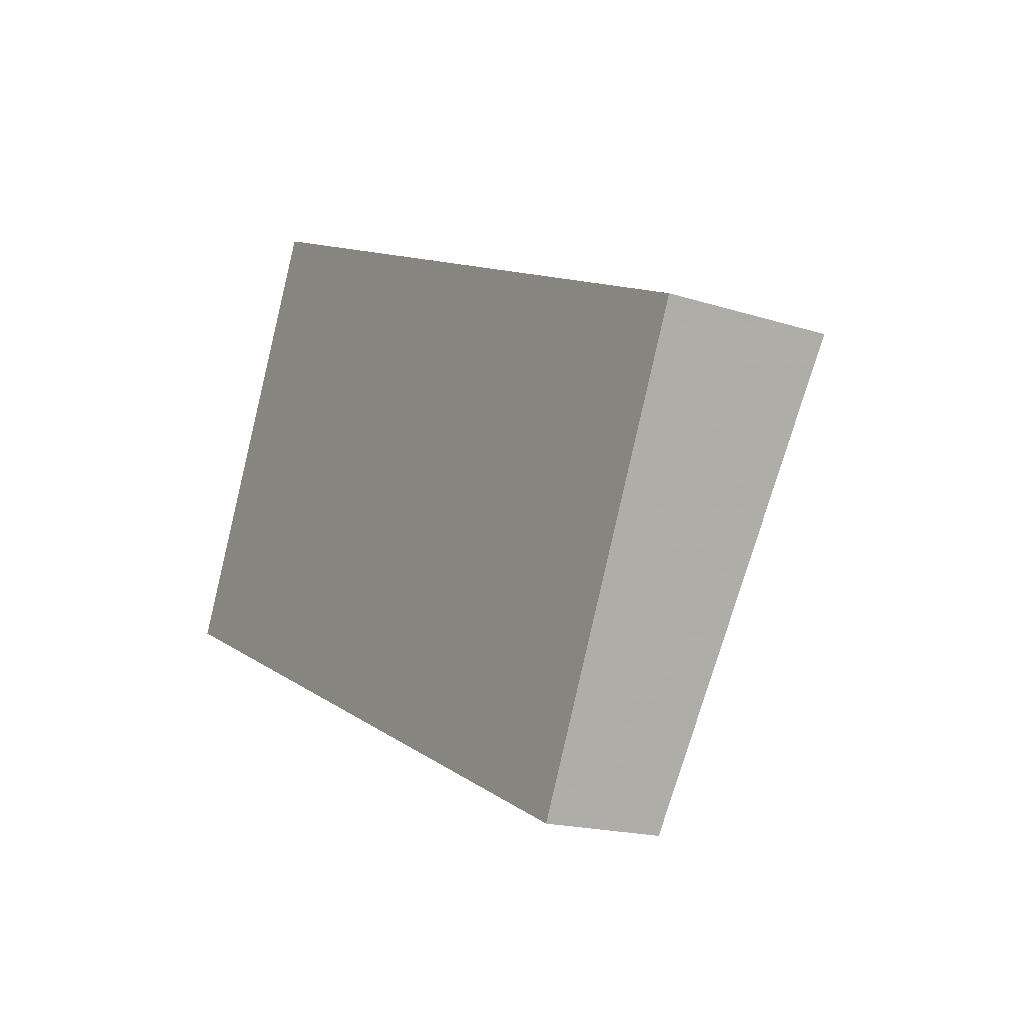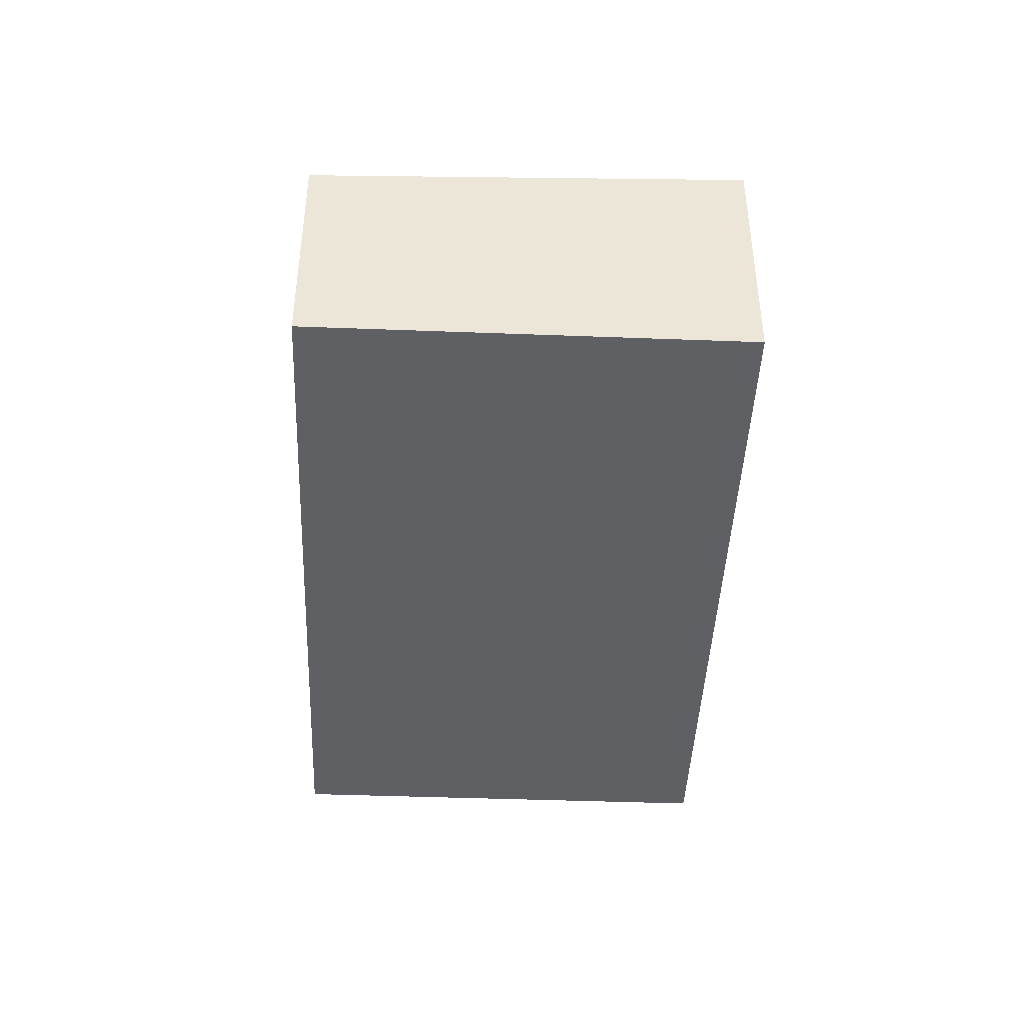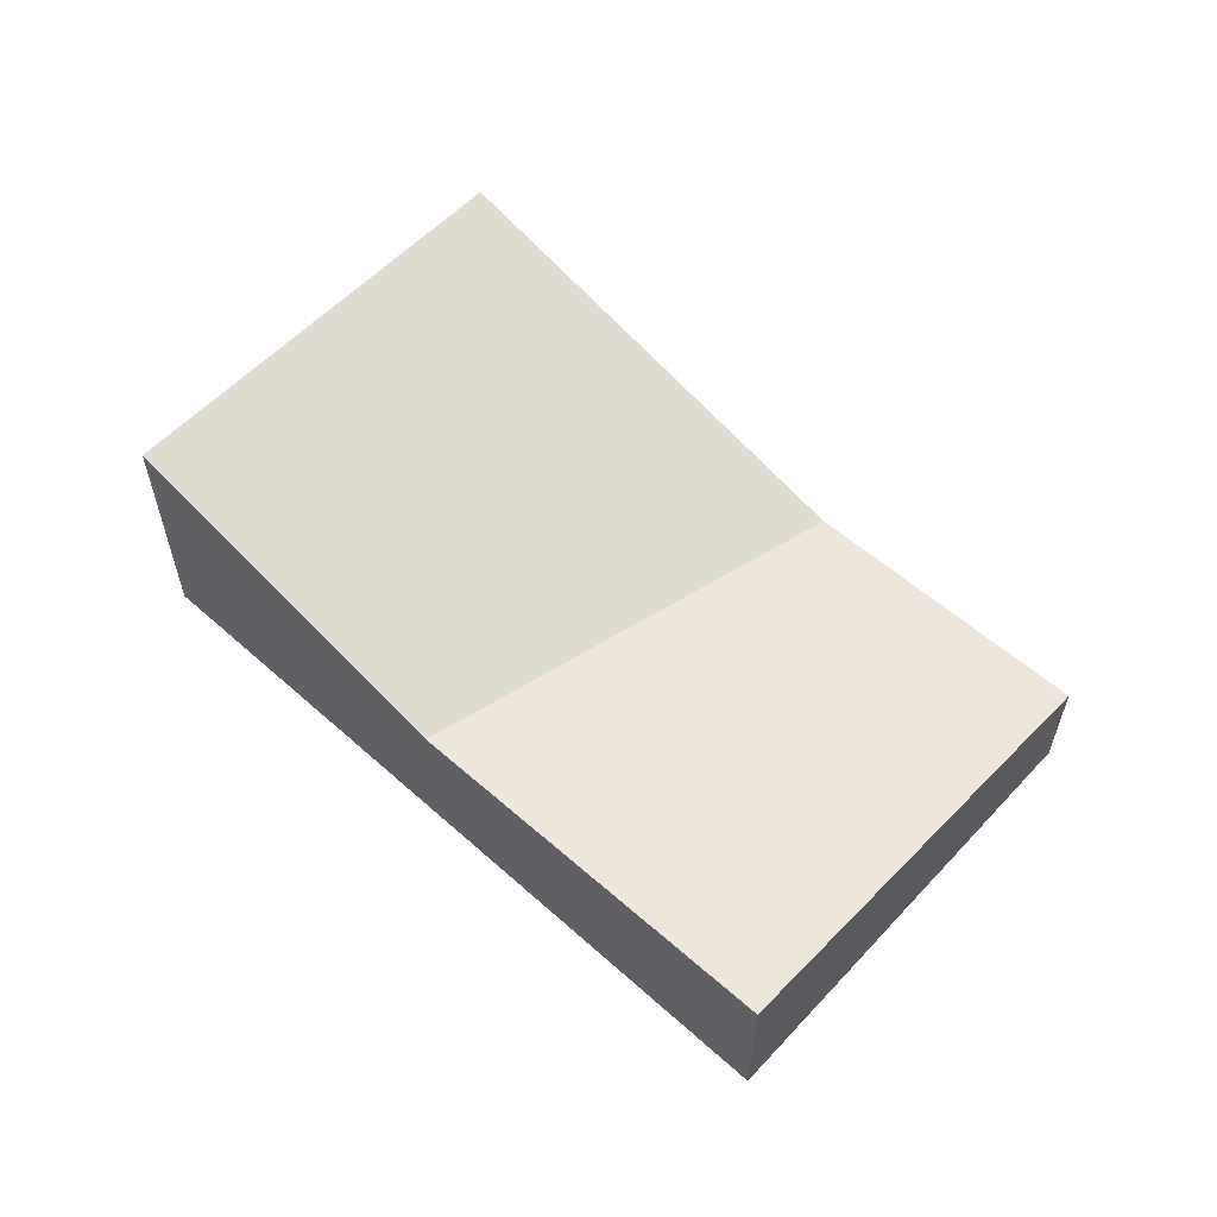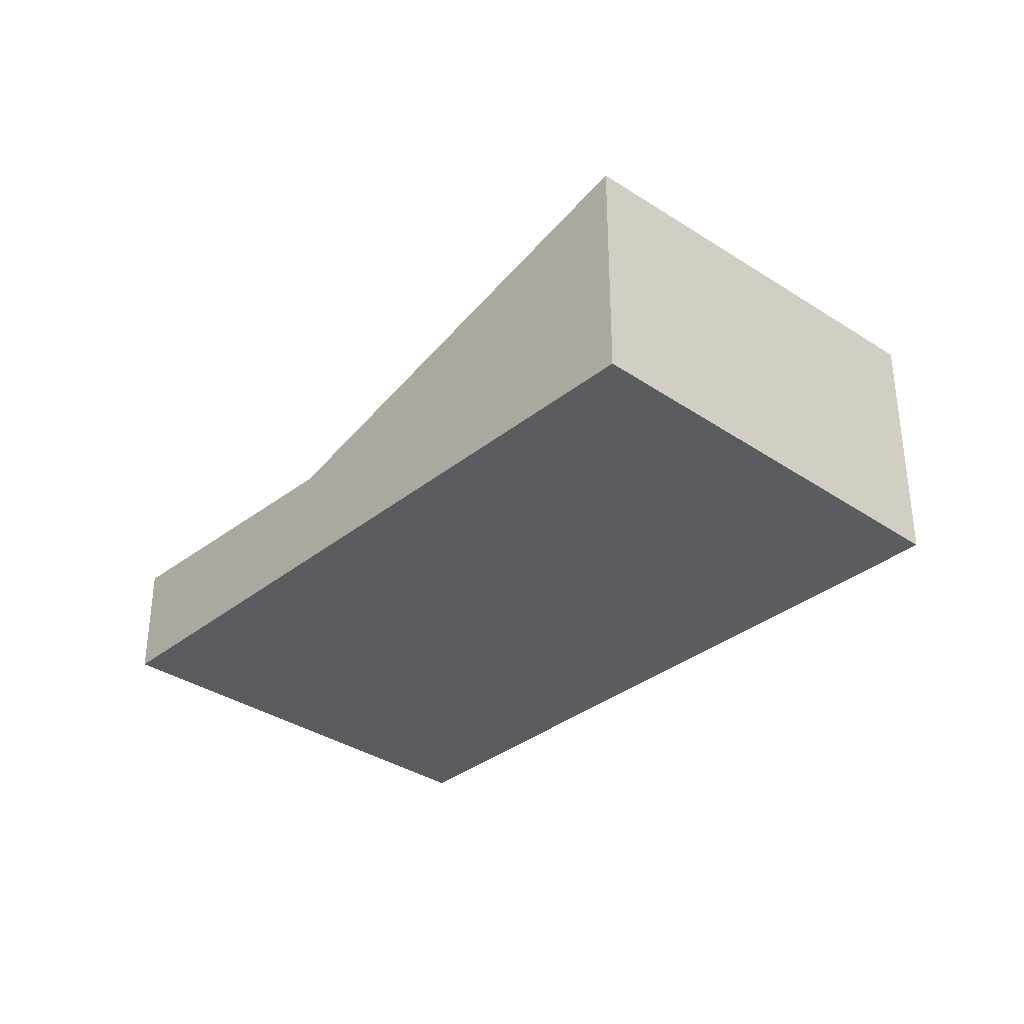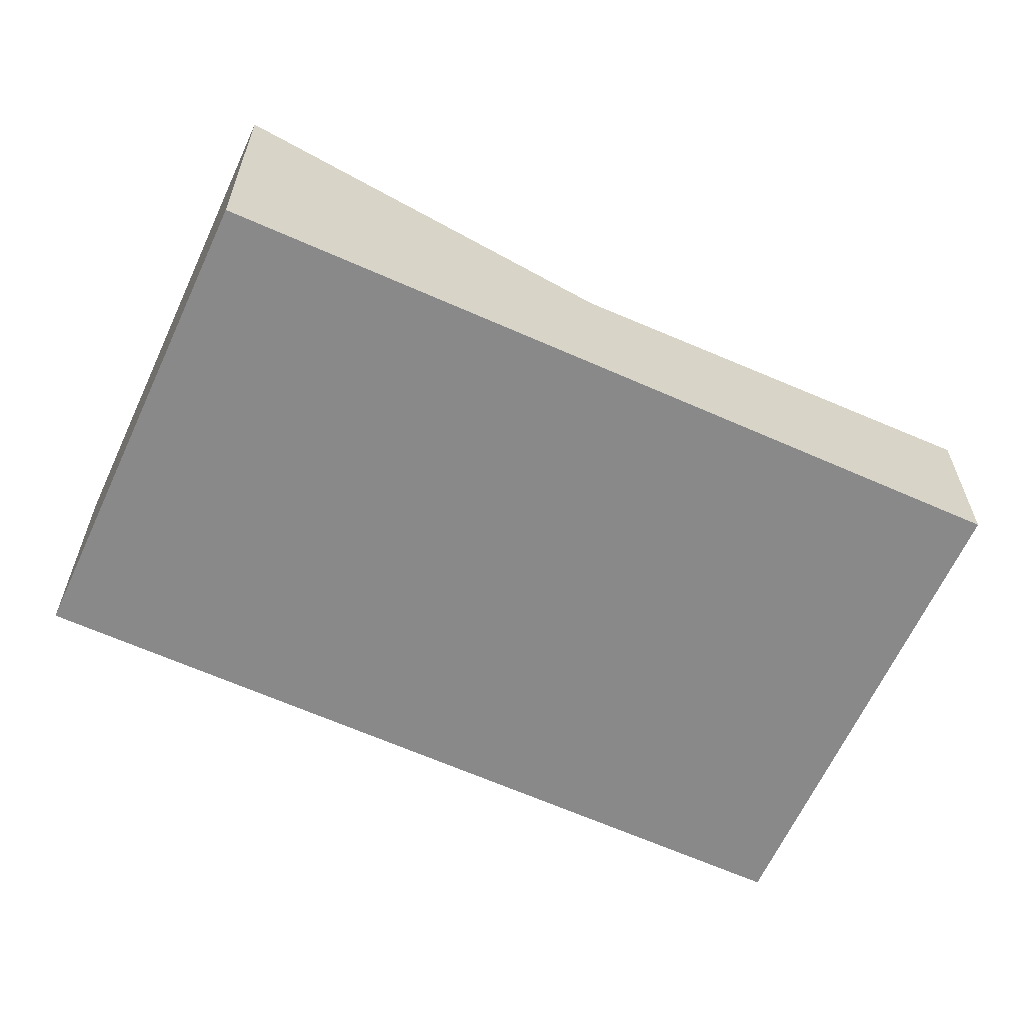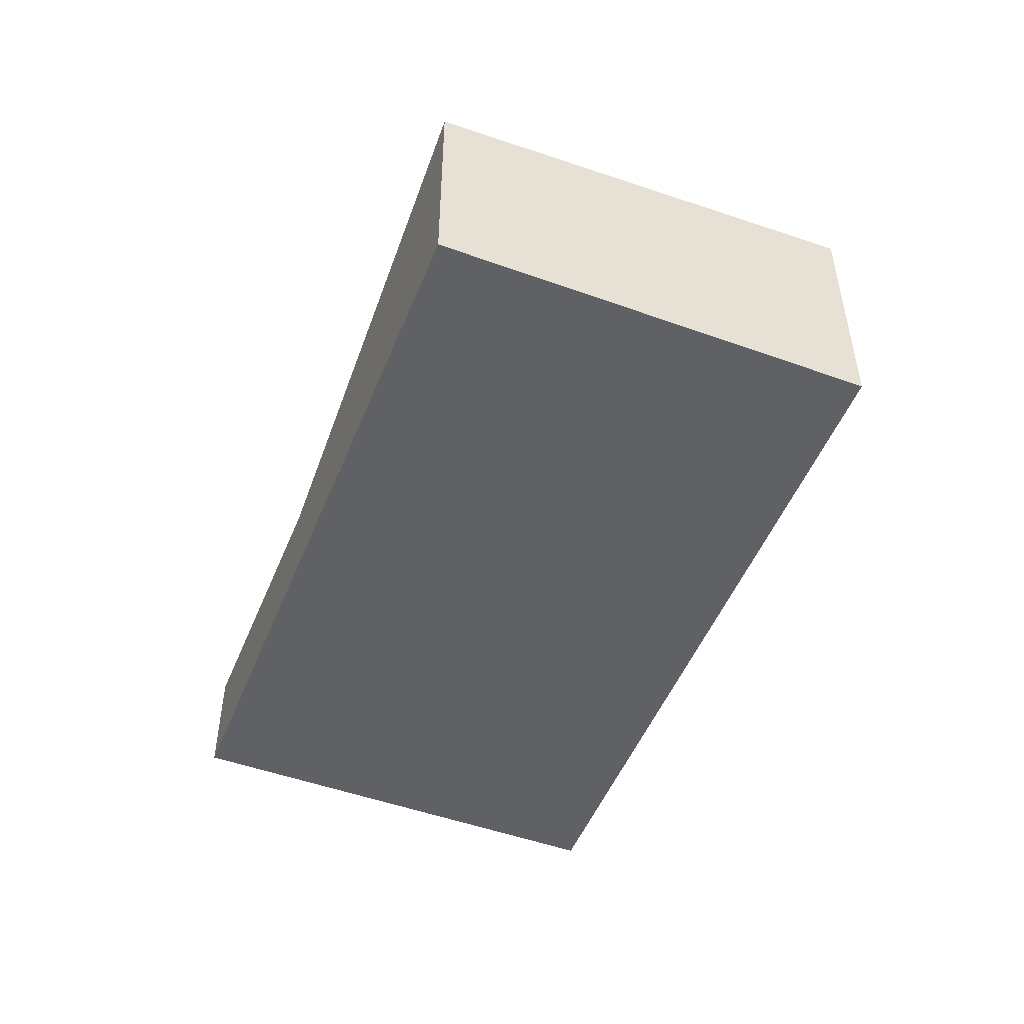
<metadata>
{"format":"obj","ext":"obj","renderer":"f3d","projection":"perspective","resolution":1024,"background":"white","views":[{"elev":-17.6,"azim":-122.5,"up":"+Y"},{"elev":-43.4,"azim":112.0,"up":"+Z"},{"elev":59.3,"azim":-113.1,"up":"+Z"},{"elev":-33.9,"azim":71.8,"up":"+Z"},{"elev":26.8,"azim":179.9,"up":"+Y"},{"elev":-49.9,"azim":92.9,"up":"+Z"}]}
</metadata>
<code>
v -2207 -401.4 3.165
v -2205 -406.6 2.935
v -2216 -405.3 2.073
v -2214 -410.5 1.454
v -2212 -403.3 1.917
v -2210 -409 1.34
v -2212 -403.3 1.917
v -2207 -401.4 3.165
v -2211 -402.9 2.182
v -2211 -402.9 2.182
v -2208 -408 1.95
v -2207 -401.4 3.161
v -2207 -401.4 3.161
v -2205 -406.6 2.929
v -2210 -409 1.34
v -2212 -403.3 1.917
v -2212 -403.3 1.917
v -2216 -405.3 2.072
v -2216 -405.3 2.067
v -2216 -405.3 2.067
v -2214 -410.4 1.449
v -2216 -405.3 2.072
v -2216 -405.3 2.072
v -2214 -410.5 1.454
v -2210 -408.9 1.34
v -2209 -408.1 1.879
v -2210 -408.9 1.34
v -2214 -410.4 1.451
v -2214 -410.5 1.456
v -2214 -410.5 1.457
v -2207 -401.4 3.165
v -2207 -401.4 3.165
v -2207 -401.4 -4.441e-16
v -2207 -401.4 0
v -2205 -406.6 2.929
v -2205 -406.6 2.935
v -2205 -406.6 0
v -2205 -406.6 4.441e-16
v -2216 -405.3 2.072
v -2216 -405.3 2.073
v -2216 -405.3 0
v -2216 -405.3 0
v -2214 -410.5 1.457
v -2214 -410.5 1.454
v -2214 -410.5 0
v -2214 -410.5 0
v -2211 -402.9 2.182
v -2212 -403.3 1.917
v -2212 -403.3 0
v -2211 -402.9 0
v -2205 -406.6 2.935
v -2207 -401.4 3.165
v -2207 -401.4 0
v -2205 -406.6 0
v -2207 -401.4 3.161
v -2211 -402.9 2.182
v -2211 -402.9 0
v -2207 -401.4 0
v -2209 -408.1 1.879
v -2208 -408 1.95
v -2208 -408 0
v -2209 -408.1 0
v -2207 -401.4 3.165
v -2207 -401.4 3.161
v -2207 -401.4 0
v -2207 -401.4 -4.441e-16
v -2208 -408 1.95
v -2205 -406.6 2.929
v -2205 -406.6 4.441e-16
v -2208 -408 0
v -2214 -410.4 1.449
v -2210 -409 1.34
v -2210 -409 0
v -2214 -410.4 2.22e-16
v -2216 -405.3 2.073
v -2216 -405.3 2.072
v -2216 -405.3 0
v -2216 -405.3 0
v -2212 -403.3 1.917
v -2216 -405.3 2.067
v -2216 -405.3 0
v -2212 -403.3 0
v -2214 -410.5 1.454
v -2214 -410.4 1.449
v -2214 -410.4 2.22e-16
v -2214 -410.5 0
v -2216 -405.3 2.067
v -2216 -405.3 2.072
v -2216 -405.3 0
v -2216 -405.3 0
v -2214 -410.5 1.454
v -2214 -410.5 1.454
v -2214 -410.5 0
v -2214 -410.5 0
v -2210 -409 1.34
v -2209 -408.1 1.879
v -2209 -408.1 0
v -2210 -409 0
v -2216 -405.3 2.072
v -2214 -410.5 1.457
v -2214 -410.5 0
v -2216 -405.3 0
v -2216 -405.3 0
v -2207 -401.4 0
v -2205 -406.6 0
v -2214 -410.5 0
f 12 8 2 14
f 13 1 8 12
f 9 7 5 10
f 26 6 25
f 12 9 10 13
f 14 11 9 12
f 23 19 20 22
f 29 22 20 28
f 19 16 17 20
f 28 20 17 27
f 22 18 3 23
f 30 18 22 29
f 25 7 9 11 26
f 28 21 24 29
f 27 15 21 28
f 29 24 4 30
f 32 33 34 31
f 36 37 38 35
f 40 41 42 39
f 44 45 46 43
f 48 49 50 47
f 52 53 54 51
f 56 57 58 55
f 60 61 62 59
f 64 65 66 63
f 68 69 70 67
f 72 73 74 71
f 76 77 78 75
f 80 81 82 79
f 84 85 86 83
f 88 89 90 87
f 92 93 94 91
f 96 97 98 95
f 100 101 102 99
f 104 105 106 103

</code>
